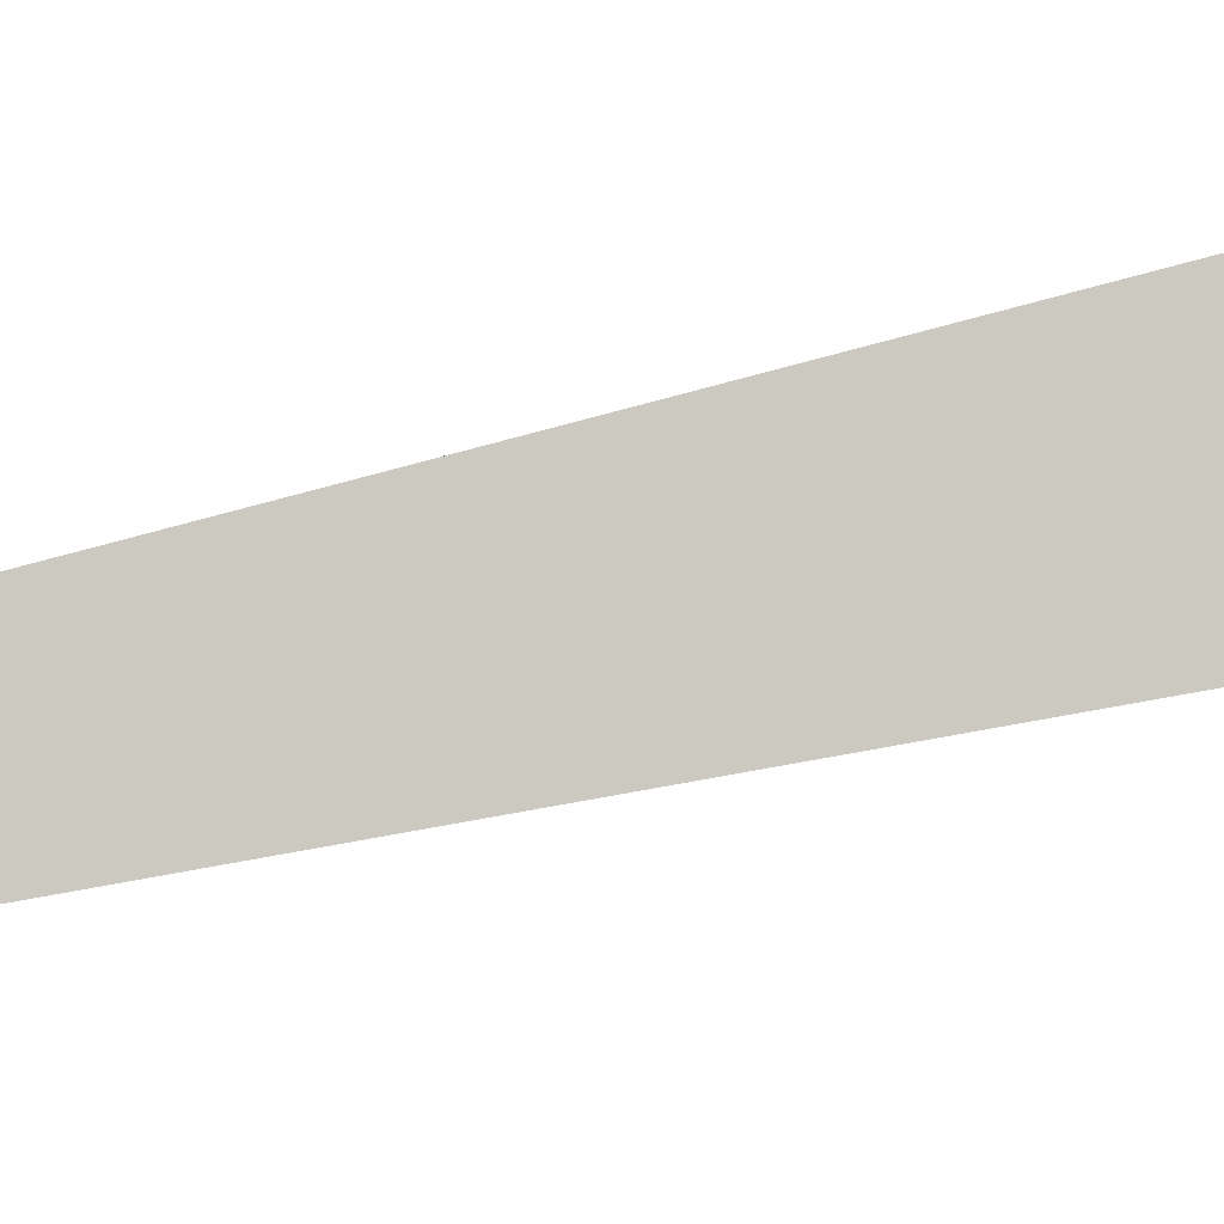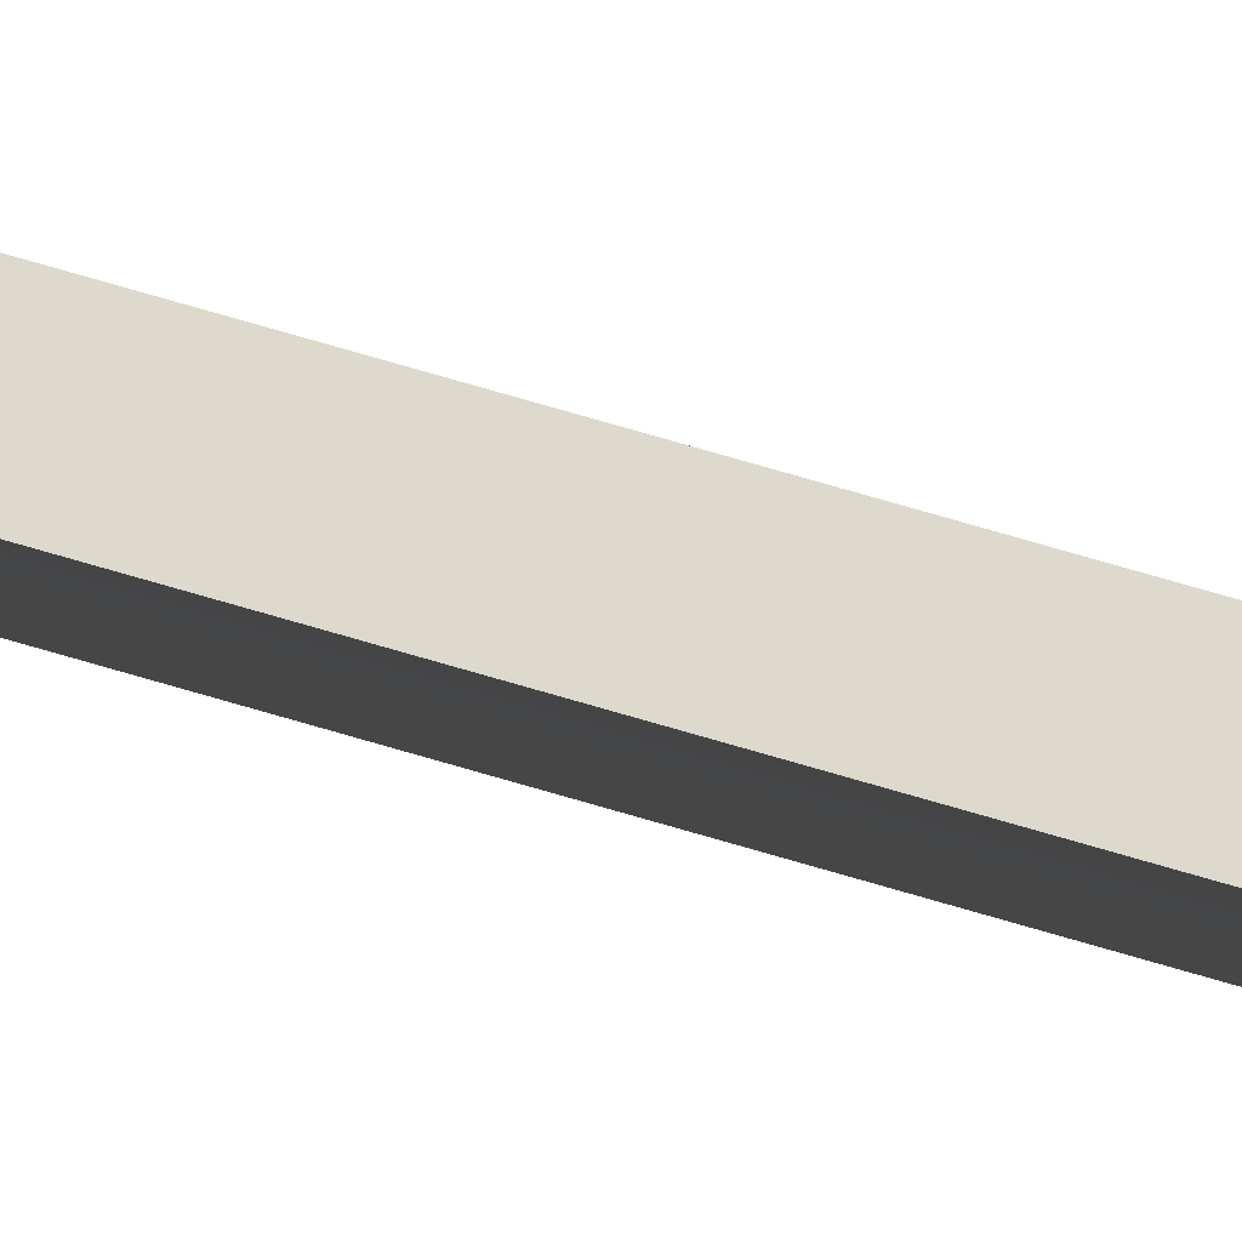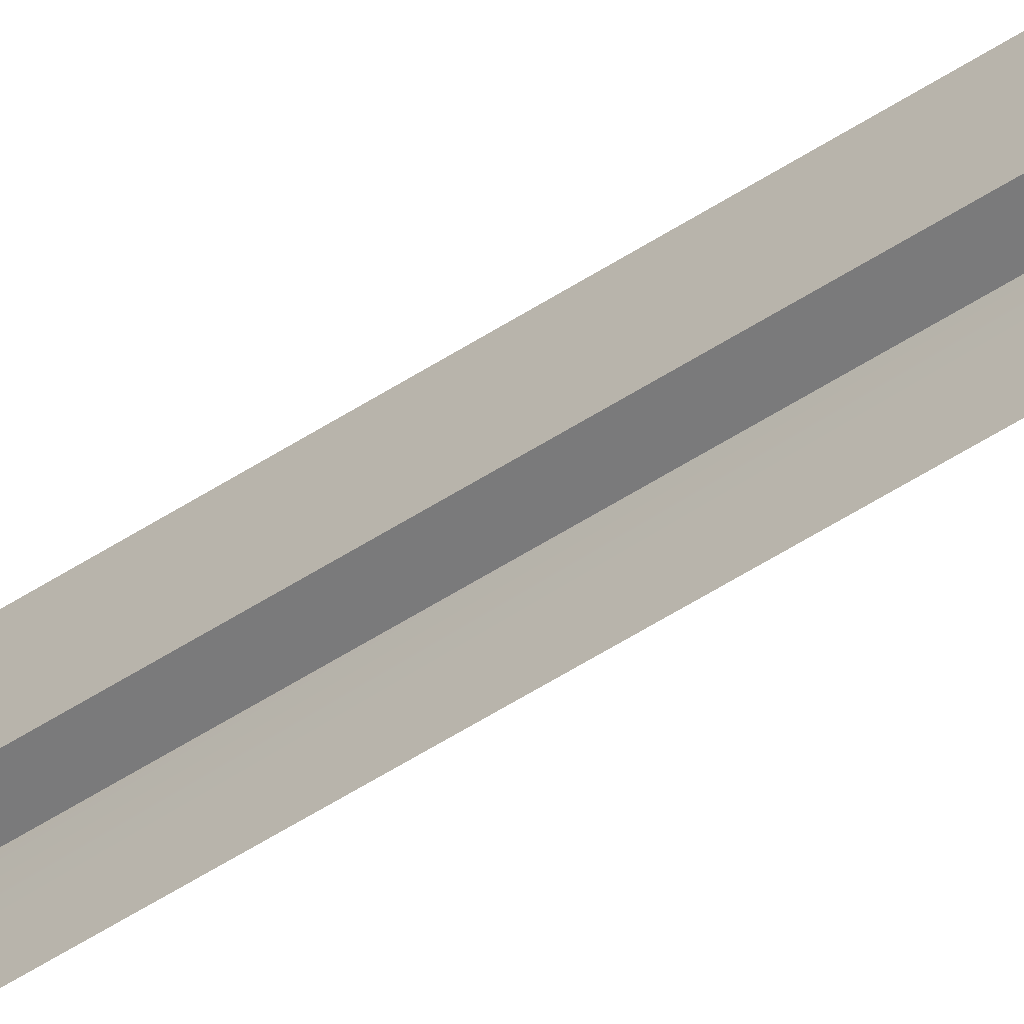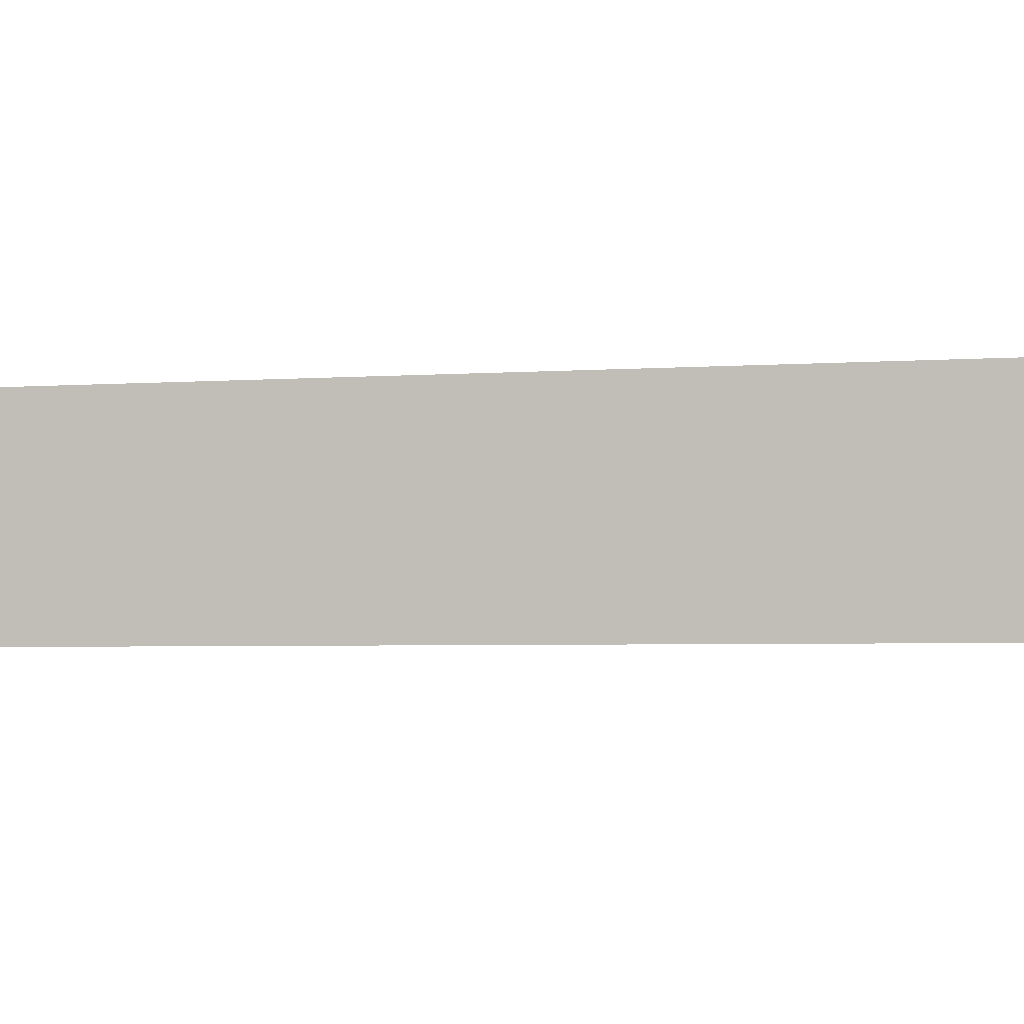
<metadata>
{"format":"obj","ext":"obj","renderer":"f3d","projection":"perspective","resolution":1024,"background":"white","views":[{"elev":-2.7,"azim":170.6,"up":"+Y"},{"elev":72.0,"azim":-70.8,"up":"+Y"},{"elev":-58.1,"azim":126.2,"up":"+Y"},{"elev":-0.6,"azim":151.1,"up":"+Y"}]}
</metadata>
<code>
g Object38
v 90.76 45.37 -114.7
v 90.56 51.65 -118.8
v 101.3 51.64 104.7
v 101.1 45.54 101.1
v 85.09 51.65 -118.5
v 85.28 45.37 -114.5
v 95.61 45.54 101.4
v 95.78 51.64 105
v 90.56 51.65 -118.8
v 85.09 51.65 -118.5
v 95.78 51.64 105
v 101.3 51.64 104.7
v 95.61 45.54 101.4
v 101.1 45.54 101.1
v 101.3 51.64 104.7
v 90.56 51.65 -118.8
v 90.76 45.37 -114.7
v 85.28 45.37 -114.5
v 85.09 51.65 -118.5
f 3 1 2
f 1 3 4
f 7 5 6
f 5 7 8
f 11 9 10
f 9 11 12
f 15 13 14
f 13 15 8
f 18 16 17
f 16 18 19

</code>
